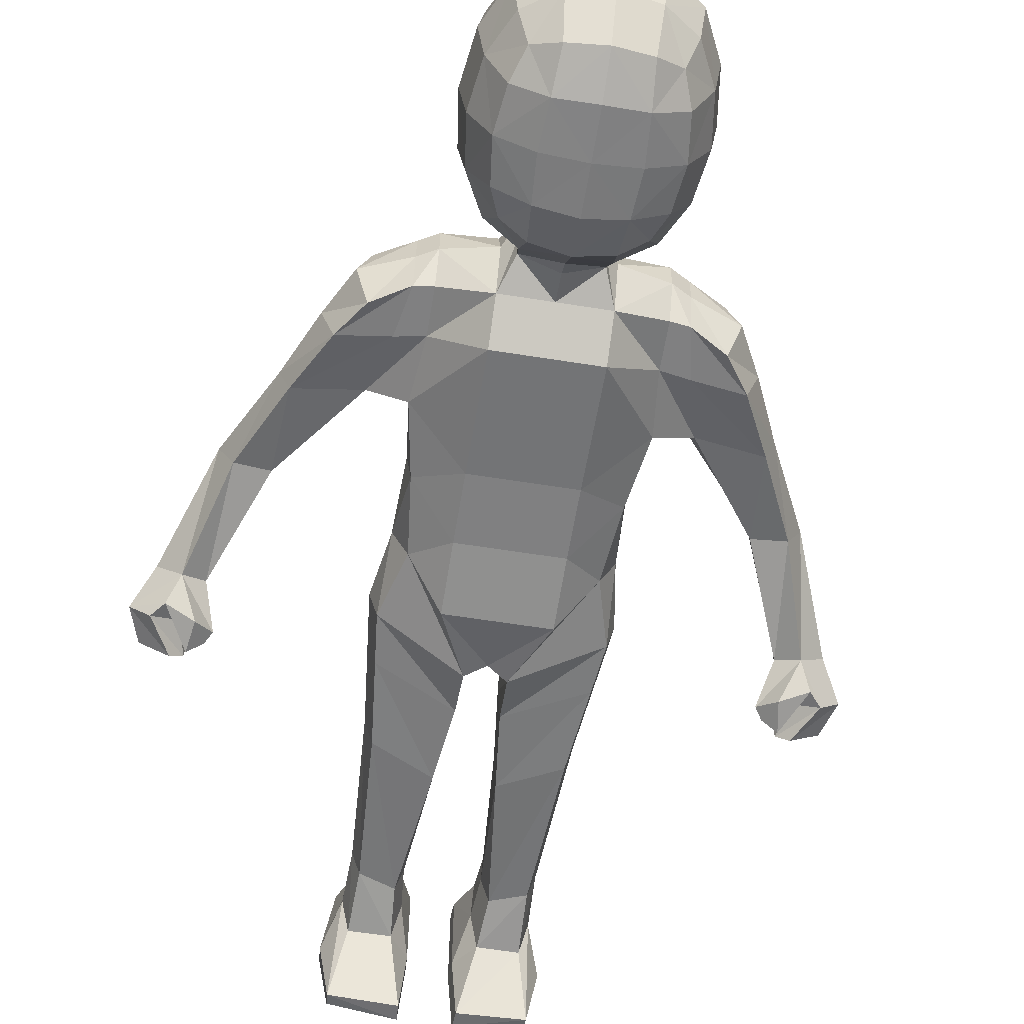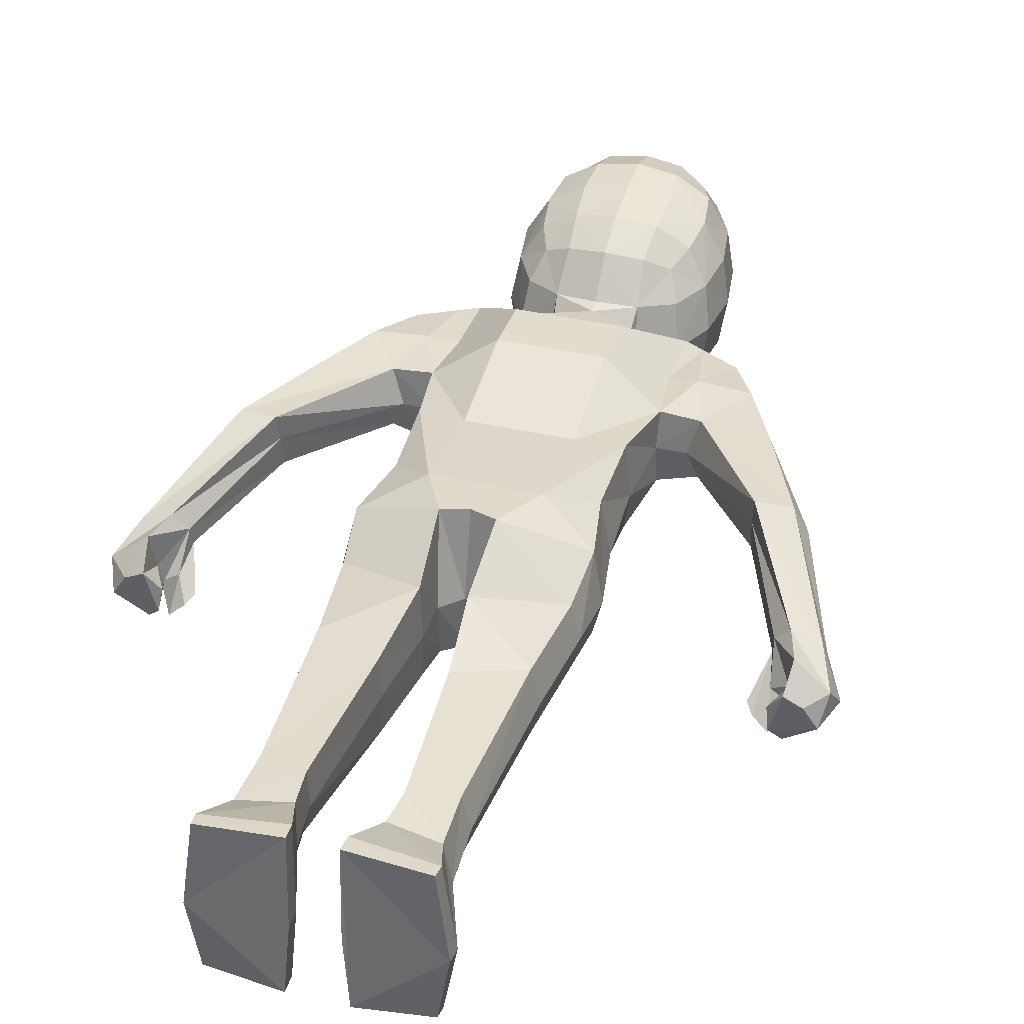
<metadata>
{"format":"obj","ext":"obj","renderer":"f3d","projection":"perspective","resolution":1024,"background":"white","views":[{"elev":-60.2,"azim":-9.3,"up":"+Y"},{"elev":37.4,"azim":-163.4,"up":"+Y"}]}
</metadata>
<code>
v 0.5529 1.434 13.1
v 0.5941 1.375 12.54
v 0 1.458 12.53
v 0 1.504 13.13
v 0 1.328 13.67
v 0.5118 1.28 13.6
v 0.8628 1.081 13.46
v 1.015 1.167 13.08
v 1.09 1.099 12.53
v 0.5529 1.28 11.99
v 0 1.361 11.94
v 1.015 1.018 11.99
v 0.8628 0.89 11.59
v 0.5118 1.049 11.47
v 0 1.115 11.4
v 1.294 0.5583 11.84
v 1.388 0.6046 12.48
v 1.488 -0.01766 12.43
v 1.388 -0.02938 11.7
v 1.09 -0.03831 11.12
v 1.015 0.5404 11.32
v 1.294 0.6474 13.13
v 1.388 -0.006759 13.17
v 1.015 0.6904 13.67
v 1.09 -0.0004524 13.79
v 1.294 -0.6758 13.1
v 1.388 -0.6751 12.4
v 1.015 -0.6944 13.67
v 0.8628 -1.111 13.45
v 1.015 -1.224 13.02
v 1.09 -1.224 12.4
v 1.294 -0.6739 11.73
v 1.015 -1.219 11.79
v 0.8628 -1.105 11.39
v 1.015 -0.6908 11.19
v 0.5529 -1.51 11.77
v 0.5941 -1.523 12.4
v 0 -1.609 12.4
v 0 -1.592 11.73
v 0 -1.373 11.17
v 0.5118 -1.307 11.24
v 0.5529 -1.515 13.04
v 0 -1.597 13.08
v 0.5118 -1.315 13.61
v 0 -1.381 13.68
v 0.5529 0.5829 11.04
v 0 0.6192 10.96
v 0.5941 -0.04082 10.81
v 0.5529 -0.7443 10.9
v 0 -0.7802 10.81
v 0.5529 0.7375 13.99
v 0 0.7621 14.09
v 0 -0.005619 14.27
v 0.5941 -0.002504 14.16
v 0.5529 -0.7489 14
v 0 -0.7852 14.11
v 1.653 0.2115 10.18
v 1.653 -0.2406 10.01
v 2.145 -0.3082 9.735
v 2.325 0.2115 9.906
v 0.6978 0.9785 7.391
v 0.6978 1.171 5.974
v 0 1.171 5.974
v 0 0.9785 7.391
v 0.6978 -0.8789 9.638
v 0.6978 -0.5225 10.2
v 0 -0.5225 10.2
v 0 -0.8789 9.638
v 1.277 0.8219 6.477
v 1.451 0.8219 5.539
v 0.3451 1.229 5.29
v 0.6978 -0.7528 6.943
v 0.6978 -0.7552 7.911
v 0 -0.7552 7.911
v 0 -0.7528 6.943
v 0.6978 1.207 9.618
v 0.6978 1.259 8.808
v 0 1.259 8.808
v 0 1.207 9.618
v 1.377 0.1754 7.513
v 1.466 0.2668 8.462
v 1.485 -0.2406 8.483
v 1.313 -0.3133 7.513
v 1.396 0.7221 9.384
v 1.485 0.7743 8.541
v 0.6978 -0.8449 5.974
v 0 -0.8449 5.974
v 0 -0.6655 5.204
v 0.2752 -0.6766 5.008
v 1.396 0.2115 10.32
v 0.6978 0.07657 10.52
v 1.396 -0.2406 10.04
v 1.396 -0.2406 9.384
v 1.313 0.9321 7.514
v 0.2644 0.0608 4.924
v 0 0.07756 5.158
v 0.3048 -0.3451 0.2053
v 0.3048 0.8711 0.2539
v 0.2908 0.8967 0.02881
v 0.2908 -0.3196 -0.05352
v 0 1.221 5.406
v 1.412 0.0839 6.477
v 1.195 -0.386 6.477
v 1.451 -0.386 5.545
v 1.566 0.0839 5.539
v 1.327 -1.203 0.1165
v 0.383 -1.29 0.1537
v 0.369 -1.264 -0.1042
v 1.313 -1.178 -0.05503
v 1.492 0.0839 4.839
v 1.377 -0.386 4.839
v 1.248 -0.386 3.622
v 1.363 0.0839 3.622
v 0.2864 0.7921 4.374
v 1.377 0.5538 4.839
v 1.248 0.5538 3.622
v 0.4092 0.5998 3.27
v 0.2588 0.07246 4.374
v 0.3816 0.0636 3.27
v 0.2864 -0.5234 4.374
v 0.4092 -0.4726 3.27
v 1.124 -0.2743 1.449
v 1.239 0.1397 1.449
v 1.124 0.5538 1.449
v 0.5482 0.5998 1.302
v 0.5206 0.1194 1.302
v 0.6301 -0.3146 1.302
v 2.661 0.2408 9.252
v 2.482 -0.2959 9.251
v 1.788 0.7818 9.317
v 1.653 0.6637 10.18
v 2.145 0.6637 9.906
v 2.482 0.7695 9.252
v 1.788 -0.2406 9.317
v 2.008 -0.07701 8.479
v 2.913 -0.1017 8.367
v 3.466 0.05806 7.159
v 2.99 0.05806 7.118
v 3.605 -0.1982 5.577
v 3.903 -0.3569 5.721
v 2.008 0.7359 8.537
v 1.857 0.2615 8.472
v 1.396 0.6637 10.32
v 3.672 0.4435 7.102
v 4.235 -0.09042 5.621
v 2.992 0.4628 7.062
v 3.02 0.8201 7.005
v 3.818 0.2516 5.479
v 3.622 0.04009 5.535
v 3.489 0.8065 7.045
v 4.199 0.1285 5.477
v 2.913 0.7763 8.368
v 3.059 0.2615 8.367
v 1.267 0.07552 0.6793
v 1.152 -0.4028 0.5755
v 1.48 -0.3248 0.1615
v 0.4984 0.5998 0.8319
v 1.152 0.5538 0.7334
v 1.327 0.8251 0.1645
v 0.4708 0.05522 0.7364
v 0.5803 -0.443 0.6101
v 1.466 -0.2993 -0.04925
v 1.313 0.8507 -0.01188
v 0.6978 0.6756 10.36
v 0 0.6756 10.36
v 0.5221 -0.02037 10.7
v 0.5221 -0.3411 10.65
v 3.671 -0.4403 5.214
v 3.903 -0.2848 5.119
v 3.847 -0.5196 5.159
v 0.5221 0.3004 10.75
v 0 0.5715 10.79
v 0 -0.6122 10.61
v 0 -0.02037 10.7
v 4.409 -0.1181 4.949
v 4.501 -0.4164 5.189
v 4.33 -0.4964 4.732
v 4.149 -0.2099 4.707
v 4.053 -0.6526 5.461
v 3.725 -0.8714 4.934
v 3.523 -0.6972 4.975
v 3.949 0.2064 5.051
v 4.217 -0.7168 5.291
v 3.92 -0.806 4.798
v 3.757 -0.6541 4.729
v 3.714 -0.3638 4.796
v 3.905 -0.09899 4.716
v 3.659 -0.7972 5.346
v 3.429 -0.6091 5.105
v -0.5529 1.434 13.1
v -0.5941 1.375 12.54
v -0.5118 1.28 13.6
v -1.015 1.167 13.08
v -0.8628 1.081 13.46
v -1.09 1.099 12.53
v -0.5529 1.28 11.99
v -1.015 1.018 11.99
v -0.5118 1.049 11.47
v -0.8628 0.89 11.59
v -1.294 0.5583 11.84
v -1.388 -0.02938 11.7
v -1.488 -0.01766 12.43
v -1.388 0.6046 12.48
v -1.015 0.5404 11.32
v -1.09 -0.03831 11.12
v -1.294 0.6474 13.13
v -1.388 -0.006759 13.17
v -1.015 0.6904 13.67
v -1.09 -0.0004524 13.79
v -1.294 -0.6758 13.1
v -1.388 -0.6751 12.4
v -1.015 -0.6944 13.67
v -1.015 -1.224 13.02
v -0.8628 -1.111 13.45
v -1.09 -1.224 12.4
v -1.294 -0.6739 11.73
v -1.015 -1.219 11.79
v -1.015 -0.6908 11.19
v -0.8628 -1.105 11.39
v -0.5529 -1.51 11.77
v -0.5941 -1.523 12.4
v -0.5118 -1.307 11.24
v -0.5529 -1.515 13.04
v -0.5118 -1.315 13.61
v -0.5529 0.5829 11.04
v -0.5941 -0.04082 10.81
v -0.5529 -0.7443 10.9
v -0.5529 0.7375 13.99
v -0.5941 -0.002504 14.16
v -0.5529 -0.7489 14
v -1.653 0.2115 10.18
v -2.325 0.2115 9.906
v -2.145 -0.3082 9.735
v -1.653 -0.2406 10.01
v -0.6978 0.9785 7.391
v -0.6978 1.171 5.974
v -0.6978 -0.8789 9.638
v -0.6978 -0.5225 10.2
v -0.3451 1.229 5.29
v -1.451 0.8219 5.539
v -1.277 0.8219 6.477
v -0.6978 -0.7528 6.943
v -0.6978 -0.7552 7.911
v -0.6978 1.207 9.618
v -0.6978 1.259 8.808
v -1.377 0.1754 7.513
v -1.313 -0.3133 7.513
v -1.485 -0.2406 8.483
v -1.466 0.2668 8.462
v -1.396 0.7221 9.384
v -1.485 0.7743 8.541
v -0.6978 -0.8449 5.974
v -0.2752 -0.6766 5.008
v -1.396 0.2115 10.32
v -1.396 -0.2406 10.04
v -0.6978 0.07657 10.52
v -1.396 -0.2406 9.384
v -1.313 0.9321 7.514
v -0.2644 0.0608 4.924
v -0.3048 -0.3451 0.2053
v -0.2908 -0.3196 -0.05352
v -0.2908 0.8967 0.02881
v -0.3048 0.8711 0.2539
v -1.412 0.0839 6.477
v -1.566 0.0839 5.539
v -1.451 -0.386 5.545
v -1.195 -0.386 6.477
v -1.327 -1.203 0.1165
v -1.313 -1.178 -0.05503
v -0.369 -1.264 -0.1042
v -0.383 -1.29 0.1537
v -1.492 0.0839 4.839
v -1.363 0.0839 3.622
v -1.248 -0.386 3.622
v -1.377 -0.386 4.839
v -0.2864 0.7921 4.374
v -0.4092 0.5998 3.27
v -1.248 0.5538 3.622
v -1.377 0.5538 4.839
v -0.2588 0.07246 4.374
v -0.3816 0.0636 3.27
v -0.4092 -0.4726 3.27
v -0.2864 -0.5234 4.374
v -1.239 0.1397 1.449
v -1.124 -0.2743 1.449
v -0.5482 0.5998 1.302
v -1.124 0.5538 1.449
v -0.5206 0.1194 1.302
v -0.6301 -0.3146 1.302
v -2.661 0.2408 9.252
v -2.482 -0.2959 9.251
v -1.788 0.7818 9.317
v -2.482 0.7695 9.252
v -2.145 0.6637 9.906
v -1.653 0.6637 10.18
v -1.788 -0.2406 9.317
v -2.913 -0.1017 8.367
v -2.008 -0.07701 8.479
v -3.466 0.05806 7.159
v -3.903 -0.3569 5.721
v -3.605 -0.1982 5.577
v -2.99 0.05806 7.118
v -1.857 0.2615 8.472
v -2.008 0.7359 8.537
v -1.396 0.6637 10.32
v -3.672 0.4435 7.102
v -4.235 -0.09042 5.621
v -2.992 0.4628 7.062
v -3.622 0.04009 5.535
v -3.818 0.2516 5.479
v -3.02 0.8201 7.005
v -4.199 0.1285 5.477
v -3.489 0.8065 7.045
v -2.913 0.7763 8.368
v -3.059 0.2615 8.367
v -1.267 0.07552 0.6793
v -1.48 -0.3248 0.1615
v -1.152 -0.4028 0.5755
v -0.4984 0.5998 0.8319
v -1.327 0.8251 0.1645
v -1.152 0.5538 0.7334
v -0.4708 0.05522 0.7364
v -0.5803 -0.443 0.6101
v -1.313 0.8507 -0.01188
v -1.466 -0.2993 -0.04925
v -0.6978 0.6756 10.36
v -0.5221 -0.3411 10.65
v -0.5221 -0.02037 10.7
v -3.671 -0.4403 5.214
v -3.847 -0.5196 5.159
v -3.903 -0.2848 5.119
v -0.5221 0.3004 10.75
v -4.409 -0.1181 4.949
v -4.149 -0.2099 4.707
v -4.33 -0.4964 4.732
v -4.501 -0.4164 5.189
v -3.523 -0.6972 4.975
v -3.725 -0.8714 4.934
v -4.053 -0.6526 5.461
v -3.949 0.2064 5.051
v -4.217 -0.7168 5.291
v -3.757 -0.6541 4.729
v -3.92 -0.806 4.798
v -3.905 -0.09899 4.716
v -3.714 -0.3638 4.796
v -3.659 -0.7972 5.346
v -3.429 -0.6091 5.105
g obj_29161161
f 1 2 3
f 3 4 1
f 1 4 5
f 5 6 1
f 1 6 7
f 7 8 1
f 1 8 9
f 9 2 1
f 10 11 3
f 3 2 10
f 10 2 9
f 9 12 10
f 10 12 13
f 13 14 10
f 10 14 15
f 15 11 10
f 16 17 18
f 18 19 16
f 16 19 20
f 20 21 16
f 16 21 13
f 13 12 16
f 16 12 9
f 9 17 16
f 22 23 18
f 18 17 22
f 22 17 9
f 9 8 22
f 22 8 7
f 7 24 22
f 22 24 25
f 25 23 22
f 26 27 18
f 18 23 26
f 26 23 25
f 25 28 26
f 26 28 29
f 29 30 26
f 26 30 31
f 31 27 26
f 32 19 18
f 18 27 32
f 32 27 31
f 31 33 32
f 32 33 34
f 34 35 32
f 32 35 20
f 20 19 32
f 36 37 38
f 38 39 36
f 36 39 40
f 40 41 36
f 36 41 34
f 34 33 36
f 36 33 31
f 31 37 36
f 42 43 38
f 38 37 42
f 42 37 31
f 31 30 42
f 42 30 29
f 29 44 42
f 42 44 45
f 45 43 42
f 46 47 15
f 15 14 46
f 46 14 13
f 13 21 46
f 46 21 20
f 20 48 46
f 49 48 20
f 20 35 49
f 49 35 34
f 34 41 49
f 49 41 40
f 40 50 49
f 51 52 53
f 53 54 51
f 51 54 25
f 25 24 51
f 51 24 7
f 7 6 51
f 51 6 5
f 5 52 51
f 55 54 53
f 53 56 55
f 55 56 45
f 45 44 55
f 55 44 29
f 29 28 55
f 55 28 25
f 25 54 55
f 57 58 59
f 59 60 57
f 61 62 63
f 63 64 61
f 65 66 67
f 67 68 65
f 62 69 70
f 70 71 62
f 72 73 74
f 74 75 72
f 76 77 78
f 78 79 76
f 80 81 82
f 82 83 80
f 84 85 77
f 77 76 84
f 83 82 73
f 73 72 83
f 86 87 88
f 88 89 86
f 90 91 66
f 66 92 90
f 93 92 66
f 66 65 93
f 94 69 62
f 62 61 94
f 95 89 88
f 88 96 95
f 97 98 99
f 99 100 97
f 63 62 71
f 71 101 63
f 102 103 104
f 104 105 102
f 103 86 89
f 89 104 103
f 106 107 108
f 108 109 106
f 110 111 112
f 112 113 110
f 114 115 116
f 116 117 114
f 118 114 117
f 117 119 118
f 111 120 121
f 121 112 111
f 113 112 122
f 122 123 113
f 117 116 124
f 124 125 117
f 119 117 125
f 125 126 119
f 112 121 127
f 127 122 112
f 128 60 59
f 59 129 128
f 130 131 132
f 132 133 130
f 134 135 136
f 136 129 134
f 137 138 139
f 139 140 137
f 81 85 141
f 141 142 81
f 93 82 135
f 135 134 93
f 84 143 131
f 131 130 84
f 90 92 58
f 58 57 90
f 144 137 140
f 140 145 144
f 146 147 148
f 148 149 146
f 147 150 151
f 151 148 147
f 141 152 150
f 150 147 141
f 142 141 147
f 147 146 142
f 153 136 137
f 137 144 153
f 136 135 138
f 138 137 136
f 154 155 106
f 106 156 154
f 157 158 159
f 159 98 157
f 160 157 98
f 98 97 160
f 155 161 107
f 107 106 155
f 159 156 162
f 162 163 159
f 162 109 108
f 108 100 99
f 99 163 162
f 108 99 162
f 156 106 109
f 109 162 156
f 104 89 120
f 120 111 104
f 95 71 114
f 114 118 95
f 71 70 115
f 115 114 71
f 105 104 111
f 111 110 105
f 122 127 161
f 161 155 122
f 126 125 157
f 157 160 126
f 125 124 158
f 158 157 125
f 123 122 155
f 155 154 123
f 85 84 130
f 130 141 85
f 92 93 134
f 134 58 92
f 58 134 129
f 129 59 58
f 141 130 133
f 133 152 141
f 153 128 129
f 129 136 153
f 82 93 65
f 65 73 82
f 143 84 76
f 76 164 143
f 164 76 79
f 79 165 164
f 73 65 68
f 68 74 73
f 152 133 128
f 128 153 152
f 124 123 154
f 154 158 124
f 127 126 160
f 160 161 127
f 70 105 110
f 110 115 70
f 89 95 118
f 118 120 89
f 161 160 97
f 97 107 161
f 158 154 156
f 156 159 158
f 152 153 144
f 144 150 152
f 135 142 146
f 146 138 135
f 138 146 149
f 149 139 138
f 150 144 145
f 145 151 150
f 143 90 57
f 57 131 143
f 82 81 142
f 142 135 82
f 133 132 60
f 60 128 133
f 121 119 126
f 126 127 121
f 116 113 123
f 123 124 116
f 120 118 119
f 119 121 120
f 115 110 113
f 113 116 115
f 69 102 105
f 105 70 69
f 71 95 96
f 96 101 71
f 143 164 91
f 91 90 143
f 94 85 81
f 81 80 94
f 66 91 166
f 166 167 66
f 131 57 60
f 60 132 131
f 69 94 80
f 80 102 69
f 85 94 61
f 61 77 85
f 103 83 72
f 72 86 103
f 102 80 83
f 83 103 102
f 86 72 75
f 75 87 86
f 77 61 64
f 64 78 77
f 168 139 149
f 149 169 170
f 149 170 168
f 91 164 171
f 171 166 91
f 164 165 172
f 172 171 164
f 67 66 167
f 167 173 67
f 166 171 172
f 172 174 173
f 173 167 166
f 172 173 166
f 175 176 177
f 177 178 175
f 168 179 180
f 180 181 168
f 149 148 182
f 182 169 149
f 148 151 175
f 175 182 148
f 176 145 140
f 140 179 183
f 140 183 176
f 151 145 176
f 176 175 151
f 177 184 185
f 185 186 187
f 187 178 177
f 185 187 177
f 182 175 178
f 178 187 182
f 176 183 184
f 184 177 176
f 169 182 187
f 187 186 169
f 170 169 186
f 186 185 170
f 183 170 185
f 185 184 183
f 179 168 170
f 170 183 179
f 188 189 181
f 181 180 188
f 140 139 189
f 189 188 140
f 139 168 181
f 181 189 139
f 179 140 188
f 188 180 179
f 98 159 163
f 163 99 98
f 107 97 100
f 100 108 107
f 171 46 48
f 48 166 171
f 46 171 172
f 172 47 46
f 49 167 166
f 166 48 49
f 167 49 50
f 50 173 167
f 190 4 3
f 3 191 190
f 190 192 5
f 5 4 190
f 190 193 194
f 194 192 190
f 190 191 195
f 195 193 190
f 196 191 3
f 3 11 196
f 196 197 195
f 195 191 196
f 196 198 199
f 199 197 196
f 196 11 15
f 15 198 196
f 200 201 202
f 202 203 200
f 200 204 205
f 205 201 200
f 200 197 199
f 199 204 200
f 200 203 195
f 195 197 200
f 206 203 202
f 202 207 206
f 206 193 195
f 195 203 206
f 206 208 194
f 194 193 206
f 206 207 209
f 209 208 206
f 210 207 202
f 202 211 210
f 210 212 209
f 209 207 210
f 210 213 214
f 214 212 210
f 210 211 215
f 215 213 210
f 216 211 202
f 202 201 216
f 216 217 215
f 215 211 216
f 216 218 219
f 219 217 216
f 216 201 205
f 205 218 216
f 220 39 38
f 38 221 220
f 220 222 40
f 40 39 220
f 220 217 219
f 219 222 220
f 220 221 215
f 215 217 220
f 223 221 38
f 38 43 223
f 223 213 215
f 215 221 223
f 223 224 214
f 214 213 223
f 223 43 45
f 45 224 223
f 225 198 15
f 15 47 225
f 225 204 199
f 199 198 225
f 225 226 205
f 205 204 225
f 227 218 205
f 205 226 227
f 227 222 219
f 219 218 227
f 227 50 40
f 40 222 227
f 228 229 53
f 53 52 228
f 228 208 209
f 209 229 228
f 228 192 194
f 194 208 228
f 228 52 5
f 5 192 228
f 230 56 53
f 53 229 230
f 230 224 45
f 45 56 230
f 230 212 214
f 214 224 230
f 230 229 209
f 209 212 230
f 231 232 233
f 233 234 231
f 235 64 63
f 63 236 235
f 237 68 67
f 67 238 237
f 236 239 240
f 240 241 236
f 242 75 74
f 74 243 242
f 244 79 78
f 78 245 244
f 246 247 248
f 248 249 246
f 250 244 245
f 245 251 250
f 247 242 243
f 243 248 247
f 252 253 88
f 88 87 252
f 254 255 238
f 238 256 254
f 257 237 238
f 238 255 257
f 258 235 236
f 236 241 258
f 259 96 88
f 88 253 259
f 260 261 262
f 262 263 260
f 63 101 239
f 239 236 63
f 264 265 266
f 266 267 264
f 267 266 253
f 253 252 267
f 268 269 270
f 270 271 268
f 272 273 274
f 274 275 272
f 276 277 278
f 278 279 276
f 280 281 277
f 277 276 280
f 275 274 282
f 282 283 275
f 273 284 285
f 285 274 273
f 277 286 287
f 287 278 277
f 281 288 286
f 286 277 281
f 274 285 289
f 289 282 274
f 290 291 233
f 233 232 290
f 292 293 294
f 294 295 292
f 296 291 297
f 297 298 296
f 299 300 301
f 301 302 299
f 249 303 304
f 304 251 249
f 257 296 298
f 298 248 257
f 250 292 295
f 295 305 250
f 254 231 234
f 234 255 254
f 306 307 300
f 300 299 306
f 308 309 310
f 310 311 308
f 311 310 312
f 312 313 311
f 304 311 313
f 313 314 304
f 303 308 311
f 311 304 303
f 315 306 299
f 299 297 315
f 297 299 302
f 302 298 297
f 316 317 268
f 268 318 316
f 319 263 320
f 320 321 319
f 322 260 263
f 263 319 322
f 318 268 271
f 271 323 318
f 320 324 325
f 325 317 320
f 270 269 325
f 325 324 262
f 262 261 270
f 325 262 270
f 317 325 269
f 269 268 317
f 266 275 283
f 283 253 266
f 259 280 276
f 276 239 259
f 239 276 279
f 279 240 239
f 265 272 275
f 275 266 265
f 285 318 323
f 323 289 285
f 288 322 319
f 319 286 288
f 286 319 321
f 321 287 286
f 284 316 318
f 318 285 284
f 251 304 292
f 292 250 251
f 255 234 296
f 296 257 255
f 234 233 291
f 291 296 234
f 304 314 293
f 293 292 304
f 315 297 291
f 291 290 315
f 248 243 237
f 237 257 248
f 305 326 244
f 244 250 305
f 326 165 79
f 79 244 326
f 243 74 68
f 68 237 243
f 314 315 290
f 290 293 314
f 287 321 316
f 316 284 287
f 289 323 322
f 322 288 289
f 240 279 272
f 272 265 240
f 253 283 280
f 280 259 253
f 323 271 260
f 260 322 323
f 321 320 317
f 317 316 321
f 314 313 306
f 306 315 314
f 298 302 308
f 308 303 298
f 302 301 309
f 309 308 302
f 313 312 307
f 307 306 313
f 305 295 231
f 231 254 305
f 248 298 303
f 303 249 248
f 293 290 232
f 232 294 293
f 282 289 288
f 288 281 282
f 278 287 284
f 284 273 278
f 283 282 281
f 281 280 283
f 279 278 273
f 273 272 279
f 241 240 265
f 265 264 241
f 239 101 96
f 96 259 239
f 305 254 256
f 256 326 305
f 258 246 249
f 249 251 258
f 238 327 328
f 328 256 238
f 295 294 232
f 232 231 295
f 241 264 246
f 246 258 241
f 251 245 235
f 235 258 251
f 267 252 242
f 242 247 267
f 264 267 247
f 247 246 264
f 252 87 75
f 75 242 252
f 245 78 64
f 64 235 245
f 309 301 329
f 329 330 331
f 329 331 309
f 256 328 332
f 332 326 256
f 326 332 172
f 172 165 326
f 67 173 327
f 327 238 67
f 172 332 328
f 328 327 173
f 173 174 172
f 328 173 172
f 333 334 335
f 335 336 333
f 329 337 338
f 338 339 329
f 309 331 340
f 340 310 309
f 310 340 333
f 333 312 310
f 300 307 336
f 336 341 339
f 336 339 300
f 312 333 336
f 336 307 312
f 342 343 335
f 335 334 344
f 344 345 342
f 335 344 342
f 340 344 334
f 334 333 340
f 336 335 343
f 343 341 336
f 331 345 344
f 344 340 331
f 330 342 345
f 345 331 330
f 341 343 342
f 342 330 341
f 339 341 330
f 330 329 339
f 346 338 337
f 337 347 346
f 300 346 347
f 347 301 300
f 301 347 337
f 337 329 301
f 339 338 346
f 346 300 339
f 263 262 324
f 324 320 263
f 271 270 261
f 261 260 271
f 332 328 226
f 226 225 332
f 225 47 172
f 172 332 225
f 227 226 328
f 328 327 227
f 327 173 50
f 50 227 327

</code>
